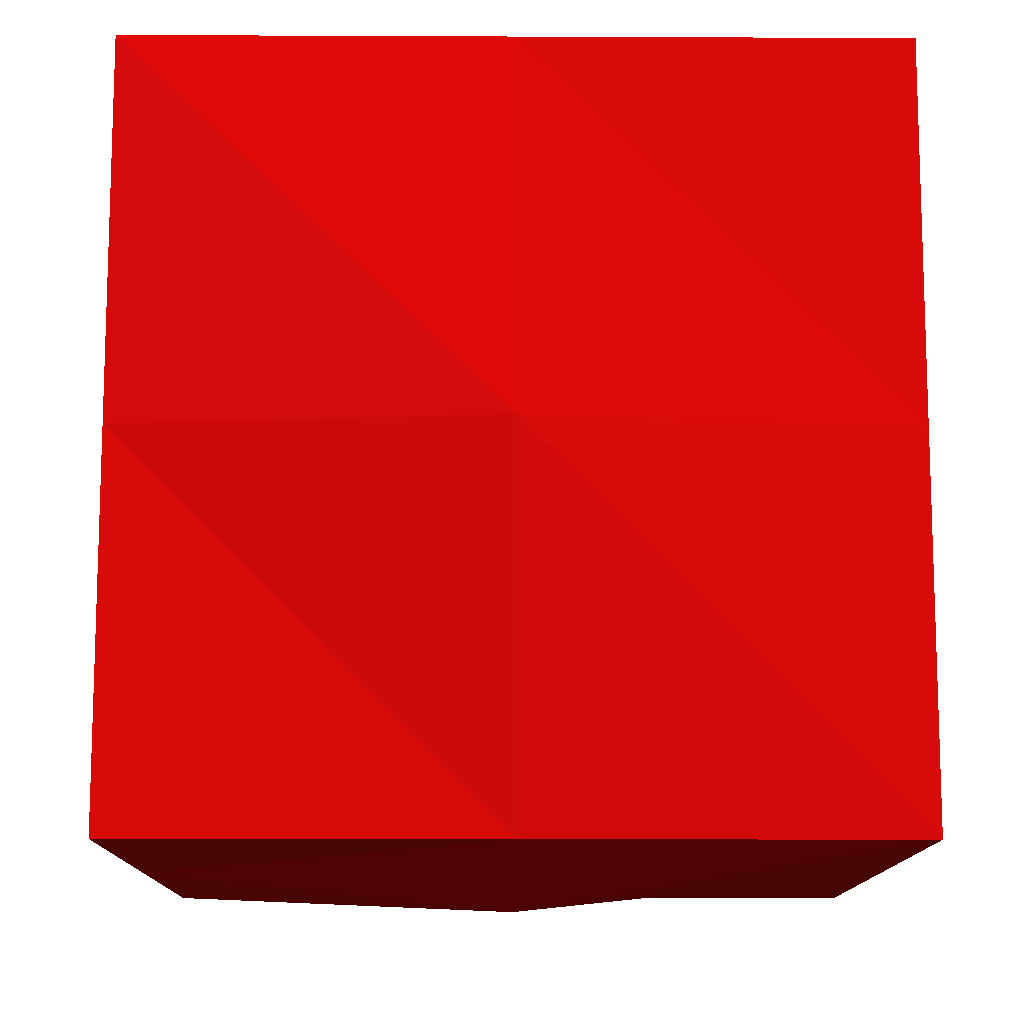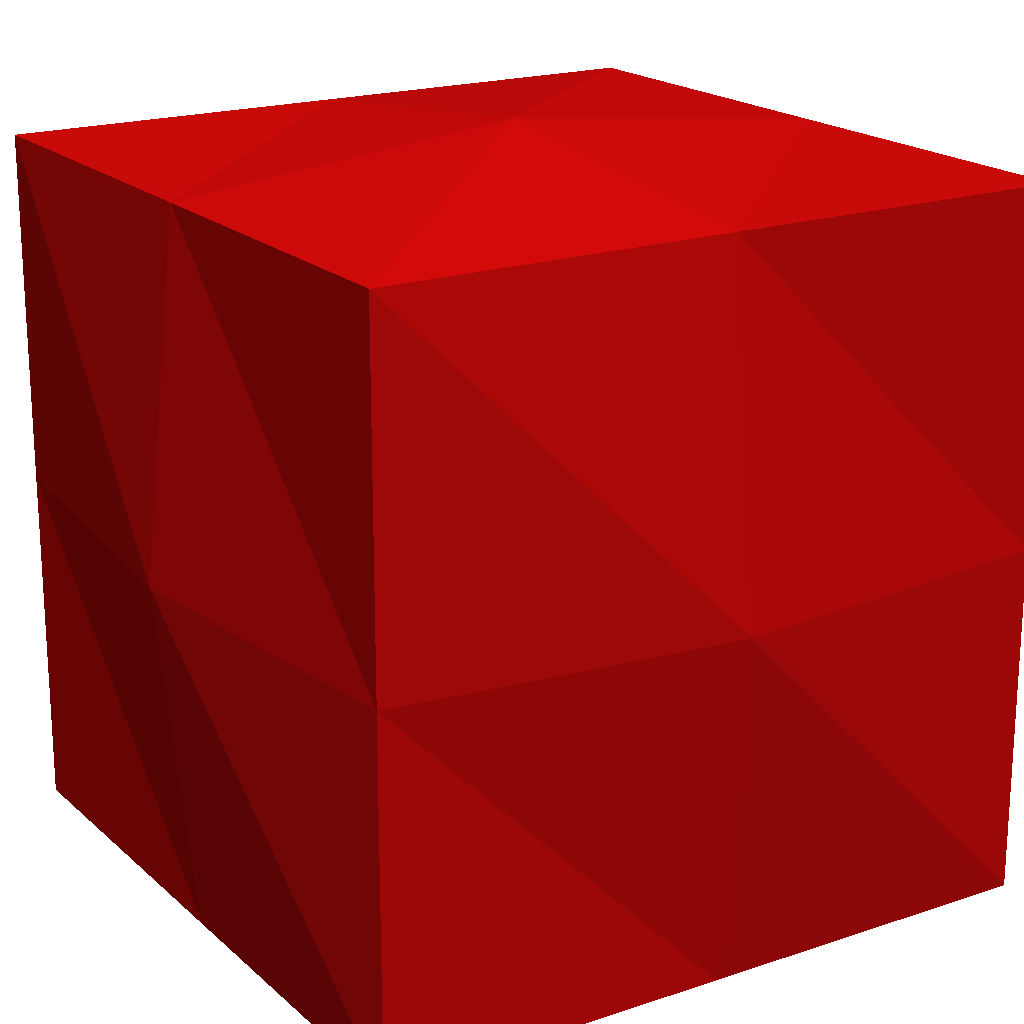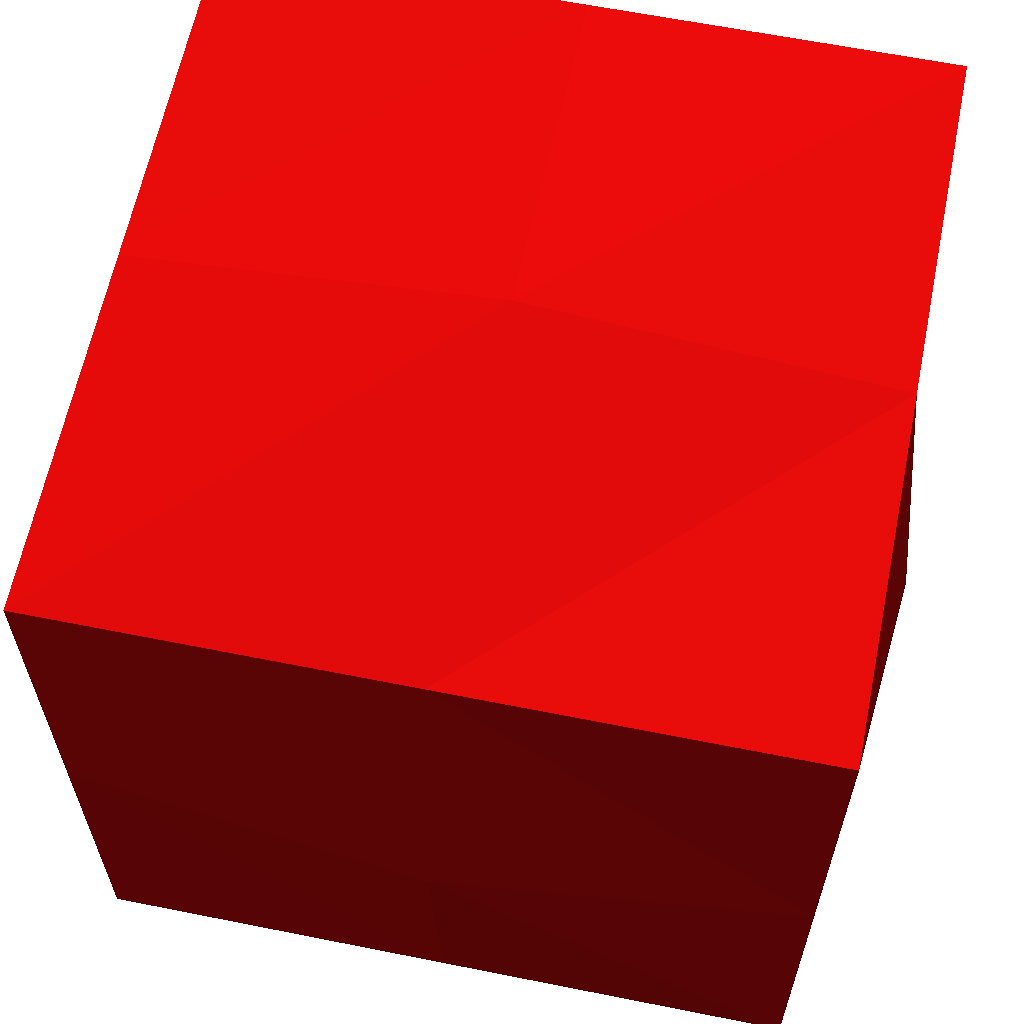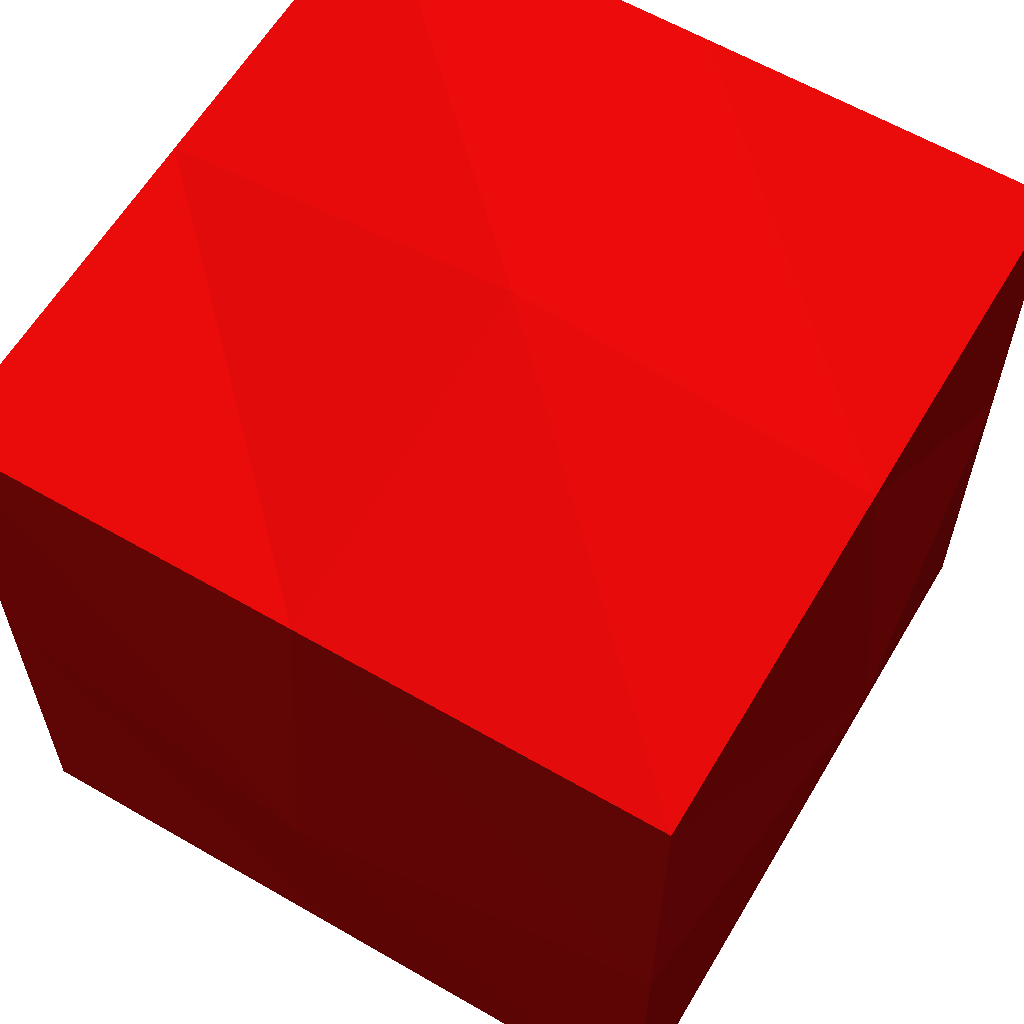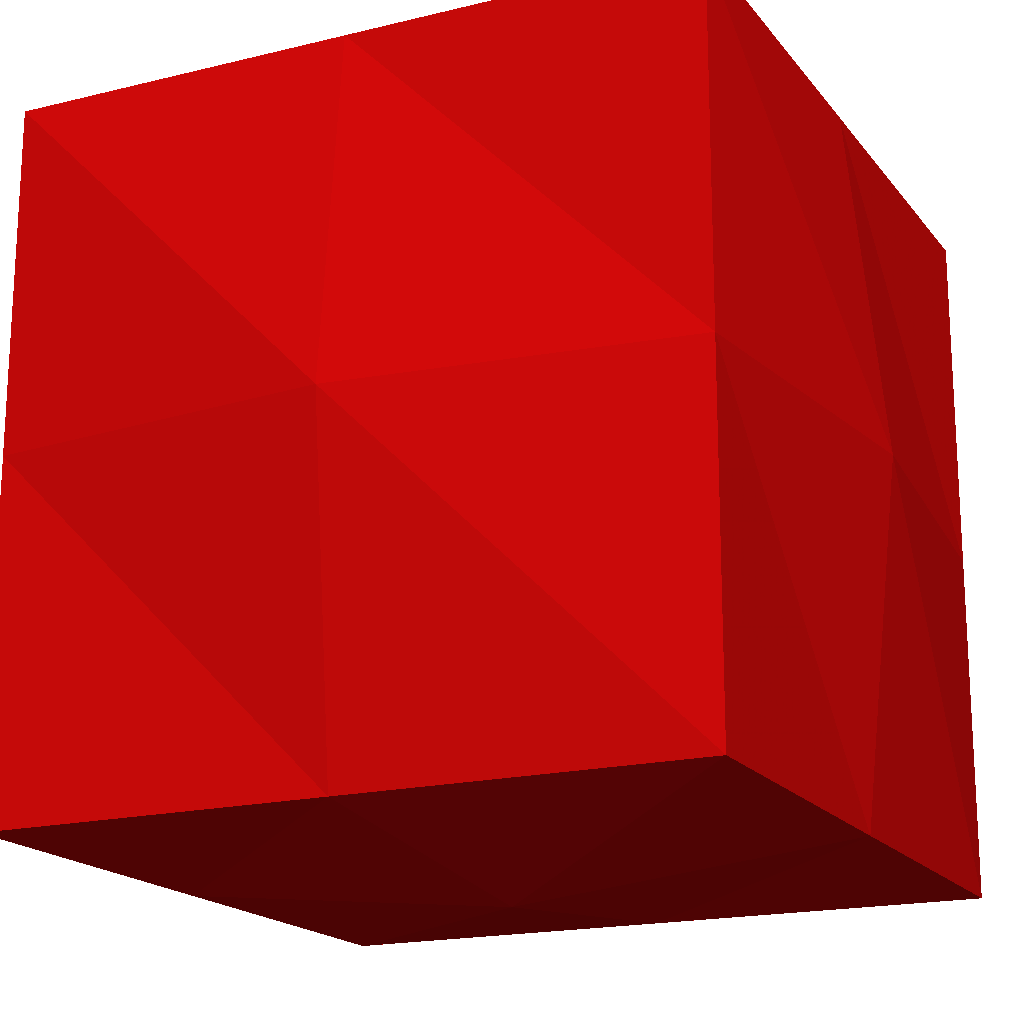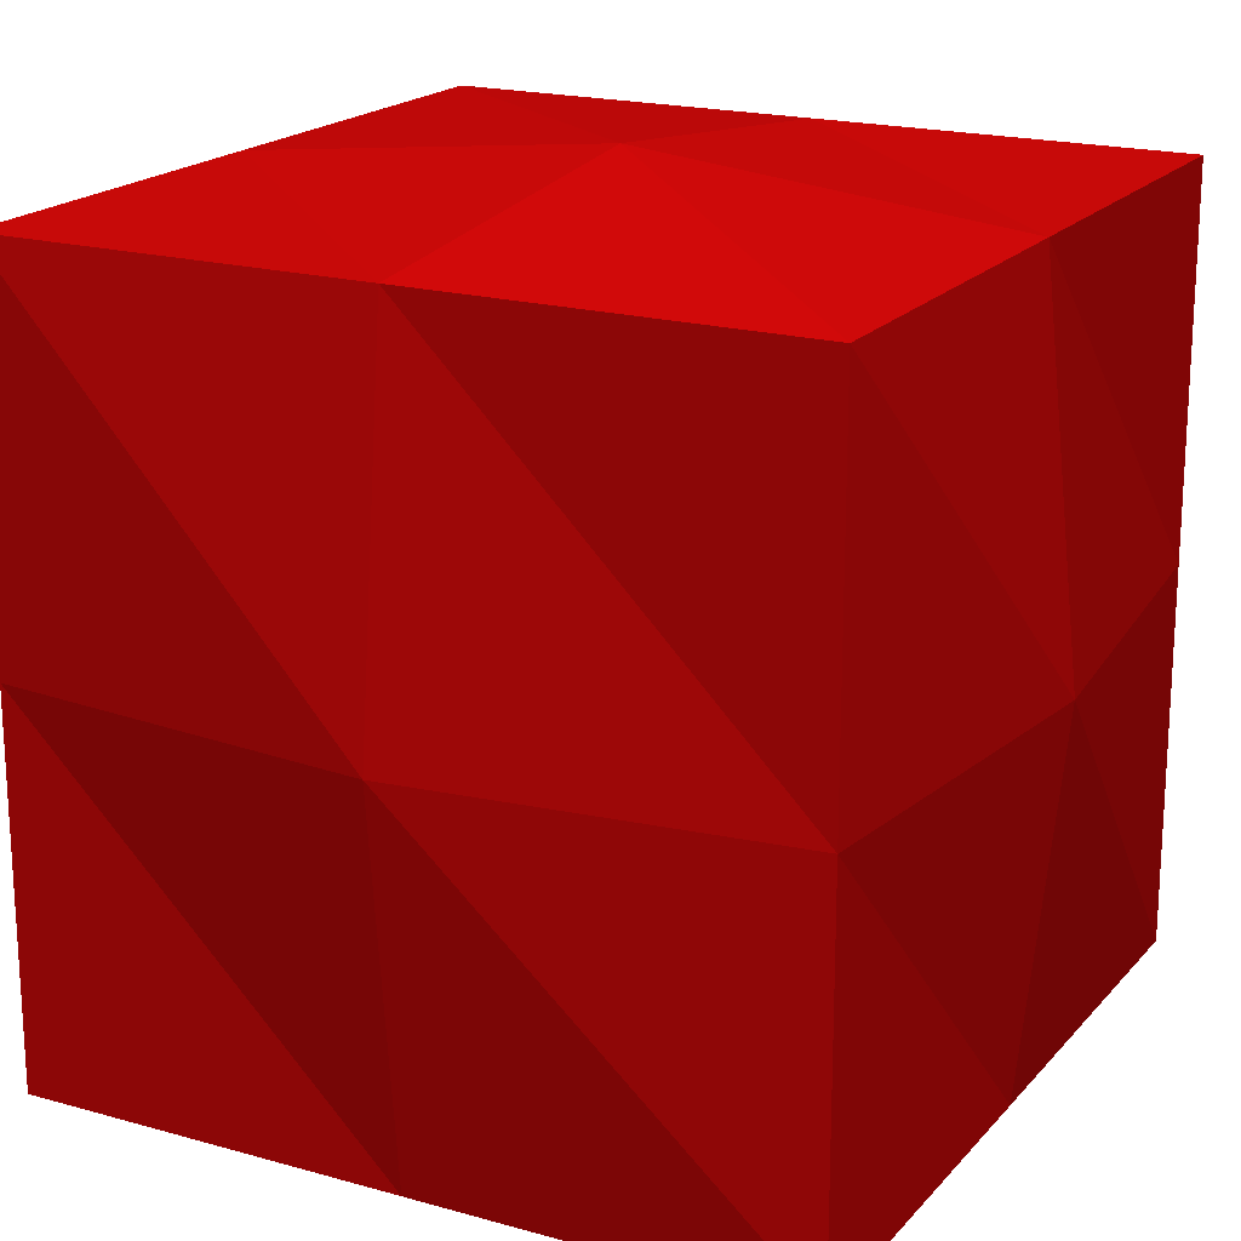
<metadata>
{"format":"obj","ext":"obj","renderer":"f3d","projection":"perspective","resolution":1024,"background":"white","views":[{"elev":-12.2,"azim":-0.6,"up":"+Z"},{"elev":19.4,"azim":147.7,"up":"+Z"},{"elev":62.4,"azim":-168.5,"up":"+Z"},{"elev":61.1,"azim":-59.4,"up":"+Z"},{"elev":-18.2,"azim":25.6,"up":"+Z"},{"elev":19.2,"azim":118.0,"up":"+Z"}]}
</metadata>
<code>
o surf_1
v   5.968   5.968   5.968  1  0.05098  0.05098
v   1.989   5.968   5.968  1  0.05098  0.05098
v   1.989   1.989   5.968  1  0.05098  0.05098
v   5.968   1.989   5.968  1  0.05098  0.05098
v   5.968   5.968   1.989  1  0.05098  0.05098
v   1.989   5.968   1.989  1  0.05098  0.05098
v   1.989   1.989   1.989  1  0.05098  0.05098
v   5.968   1.989   1.989  1  0.05098  0.05098
v   5.968   5.968   3.979  1  0.05098  0.05098
v   3.979   5.968   1.989  1  0.05098  0.05098
v   1.989   5.968   3.979  1  0.05098  0.05098
v   3.979   5.968   5.968  1  0.05098  0.05098
v   3.979   6.179   3.979  1  0.05098  0.05098
v   1.989   3.979   1.989  1  0.05098  0.05098
v   1.989   1.989   3.979  1  0.05098  0.05098
v   1.989   3.979   5.968  1  0.05098  0.05098
v   1.779   3.979   3.979  1  0.05098  0.05098
v   3.979   1.989   1.989  1  0.05098  0.05098
v   5.968   1.989   3.979  1  0.05098  0.05098
v   3.979   1.989   5.968  1  0.05098  0.05098
v   3.979   1.779   3.979  1  0.05098  0.05098
v   5.968   3.979   1.989  1  0.05098  0.05098
v   5.968   3.979   5.968  1  0.05098  0.05098
v   6.179   3.979   3.979  1  0.05098  0.05098
v   3.979   3.979   6.179  1  0.05098  0.05098
v   3.979   3.979   1.779  1  0.05098  0.05098
f 1 9 13 12
f 12 13 11 2
f 9 5 10 13
f 13 10 6 11
f 2 11 17 16
f 16 17 15 3
f 11 6 14 17
f 17 14 7 15
f 3 15 21 20
f 20 21 19 4
f 15 7 18 21
f 21 18 8 19
f 4 19 24 23
f 23 24 9 1
f 19 8 22 24
f 24 22 5 9
f 3 20 25 16
f 16 25 12 2
f 20 4 23 25
f 25 23 1 12
f 8 18 26 22
f 22 26 10 5
f 18 7 14 26
f 26 14 6 10

</code>
